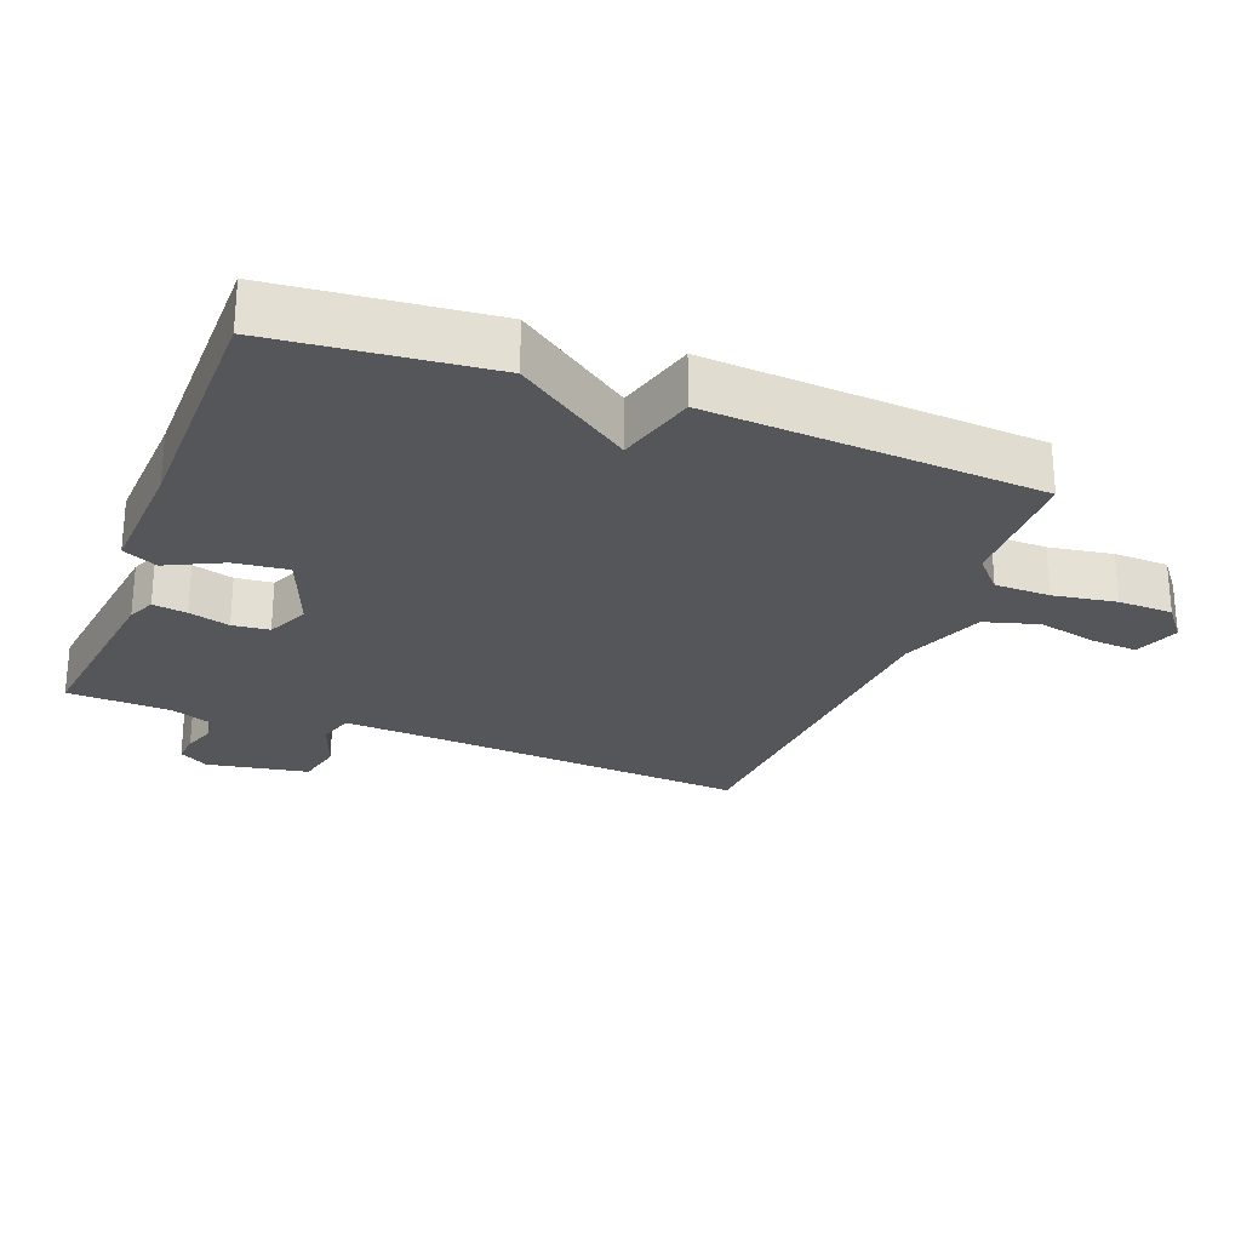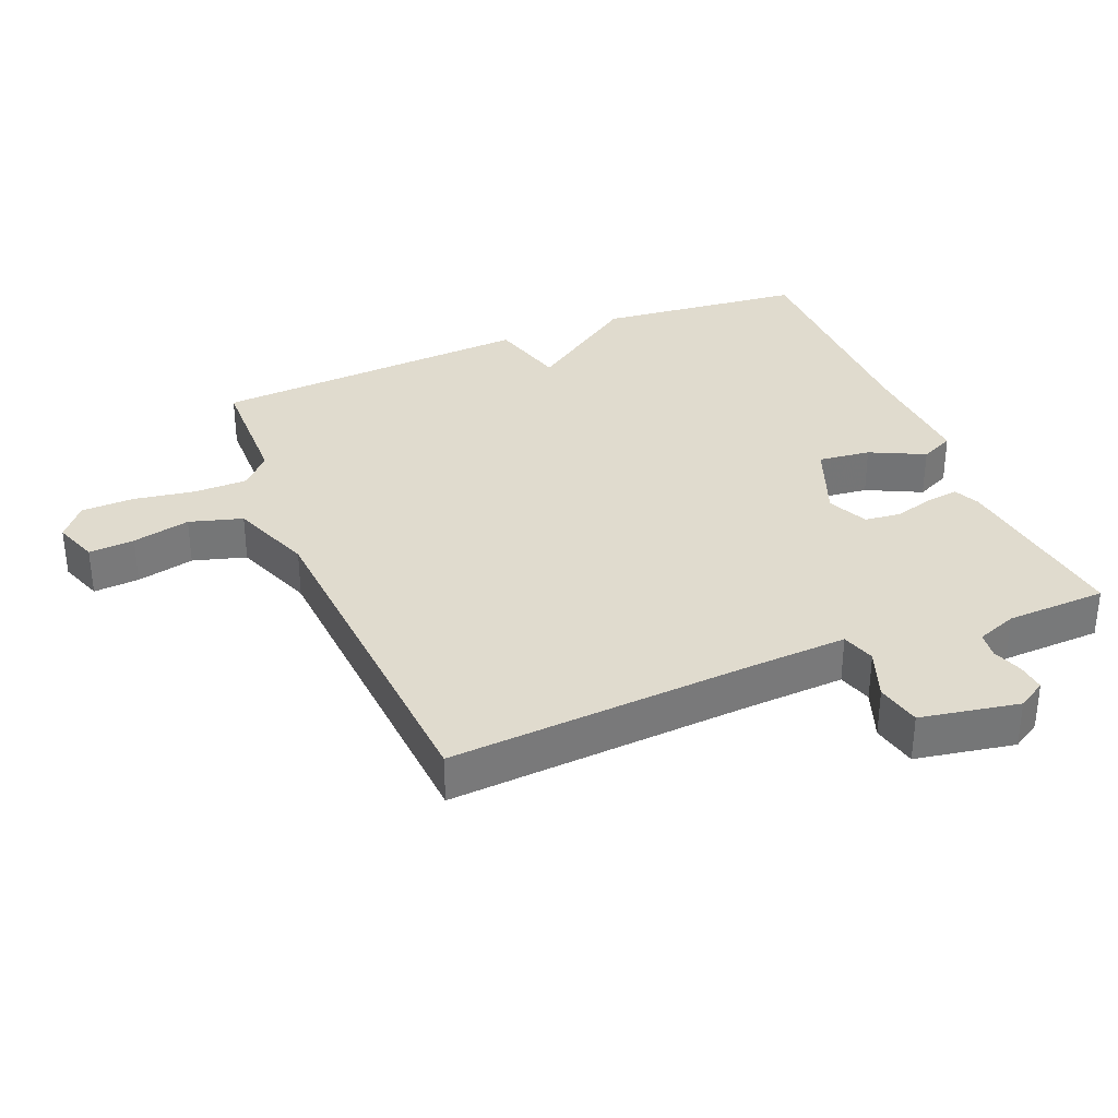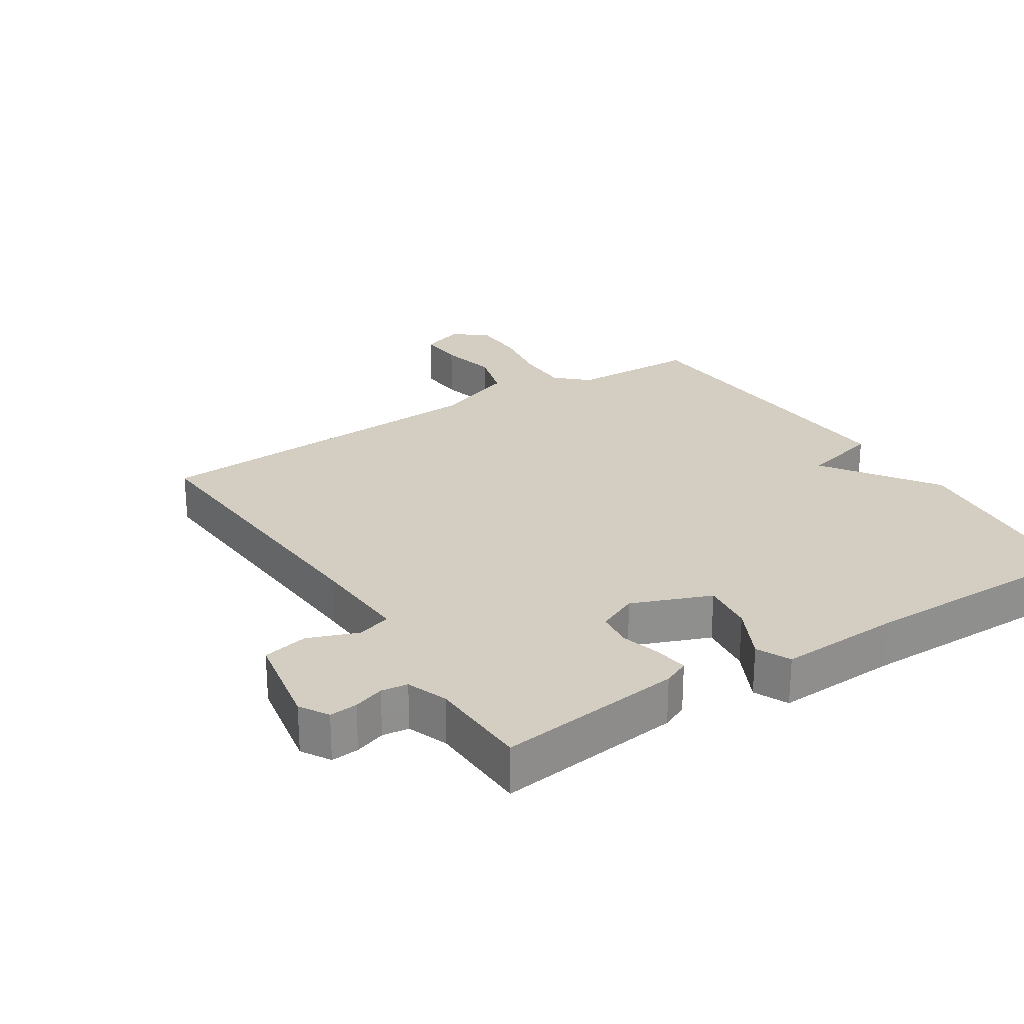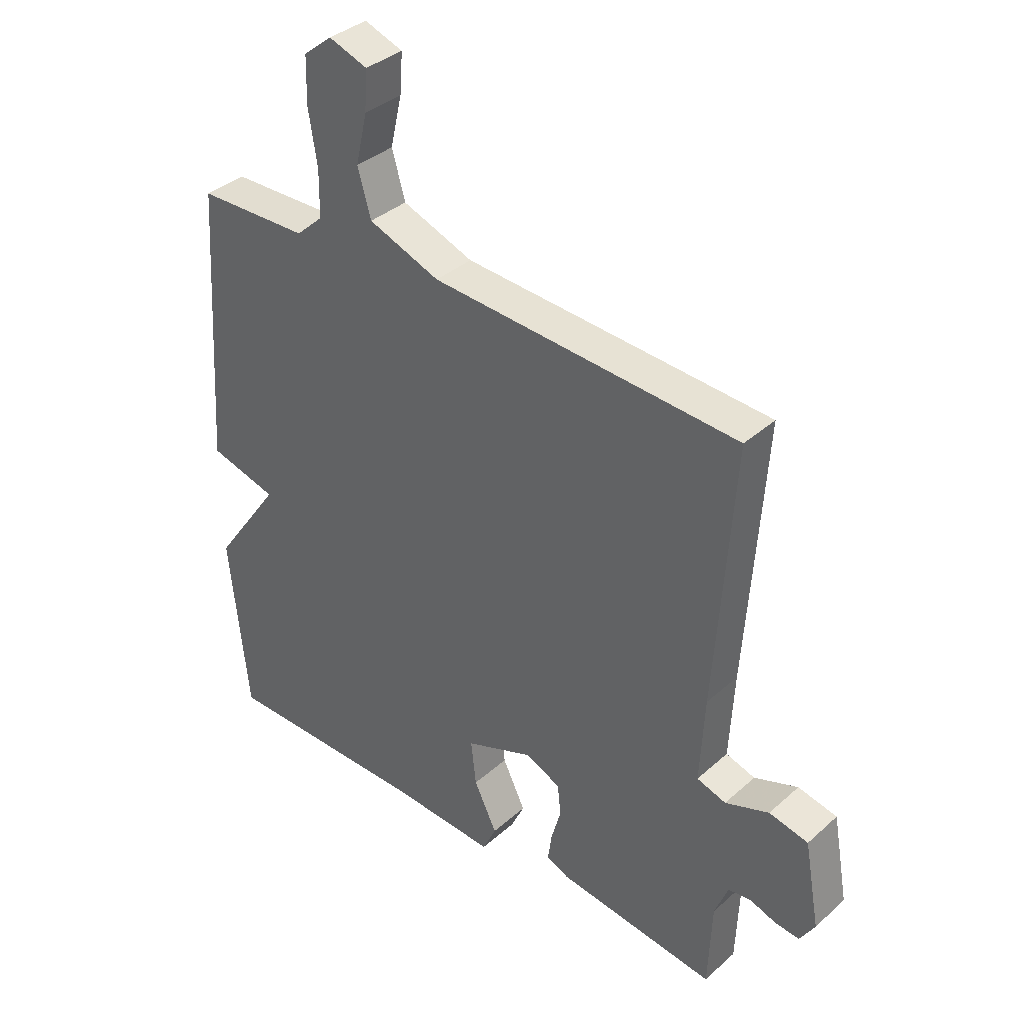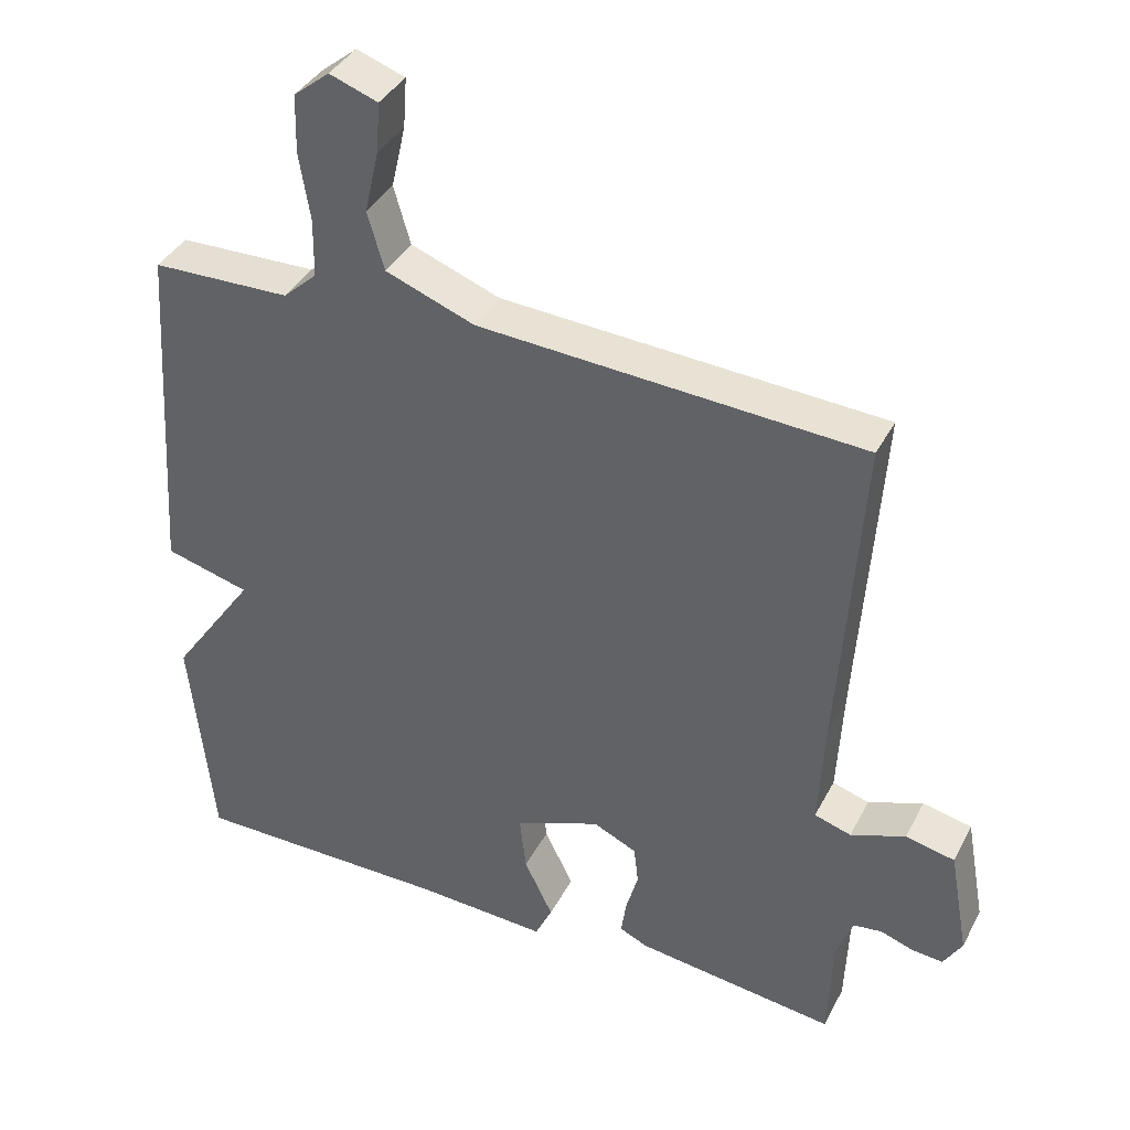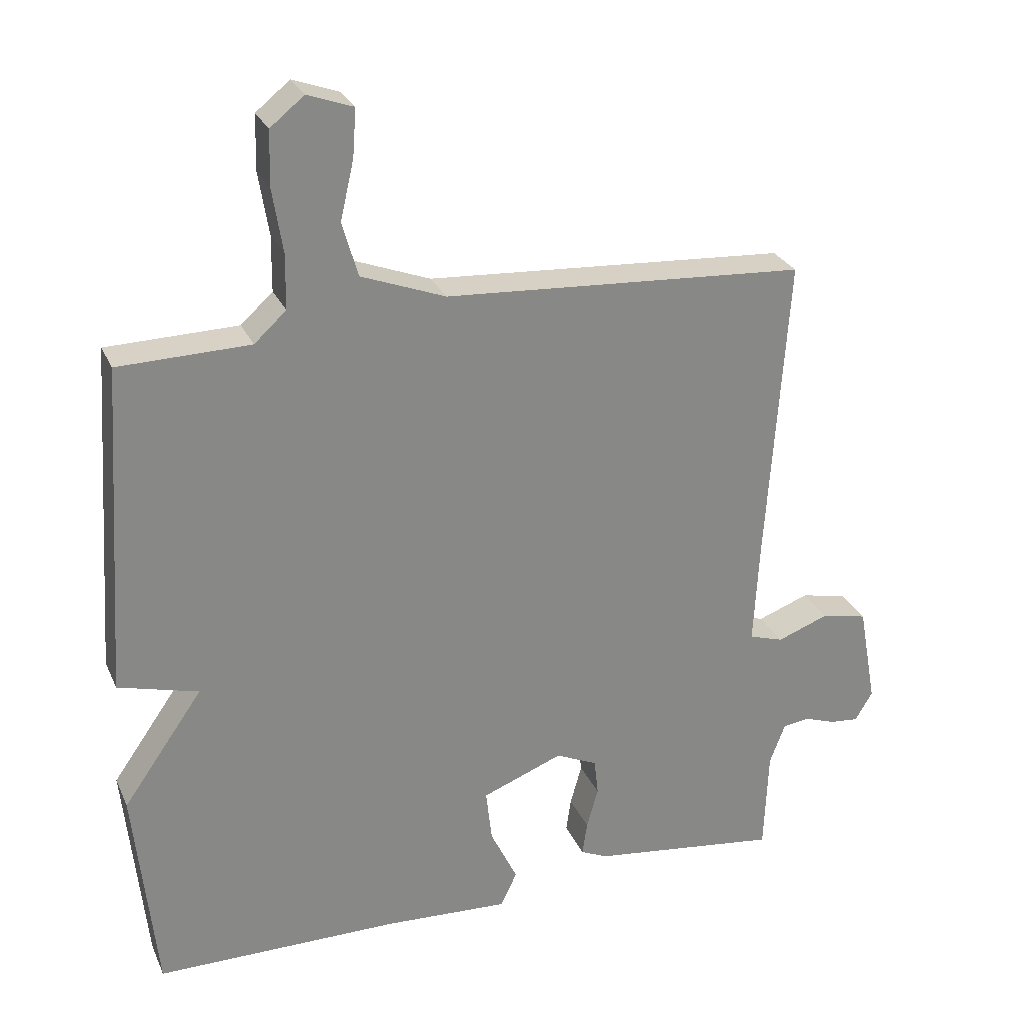
<metadata>
{"format":"obj","ext":"obj","renderer":"f3d","projection":"perspective","resolution":1024,"background":"white","views":[{"elev":-25.9,"azim":-111.0,"up":"+Y"},{"elev":33.7,"azim":67.7,"up":"+Y"},{"elev":25.2,"azim":147.6,"up":"+Y"},{"elev":36.5,"azim":41.1,"up":"+Z"},{"elev":38.1,"azim":25.1,"up":"+Z"},{"elev":27.4,"azim":-20.4,"up":"+Z"}]}
</metadata>
<code>
v -0.5 0.07 0.5
v -0.307 0.07 0.504
v -0.26 0.07 0.547
v -0.259 0.07 0.628
v -0.274 0.07 0.721
v -0.272 0.07 0.801
v -0.222 0.07 0.841
v -0.155 0.07 0.817
v -0.16 0.07 0.748
v -0.18 0.07 0.661
v -0.157 0.07 0.581
v -0.033 0.07 0.534
v 0.5 0.07 0.5
v 0.469 0.07 0.044
v 0.461 0.07 -0.107
v 0.512 0.07 -0.123
v 0.588 0.07 -0.095
v 0.656 0.07 -0.11
v 0.683 0.07 -0.259
v 0.657 0.07 -0.302
v 0.615 0.07 -0.298
v 0.569 0.07 -0.282
v 0.529 0.07 -0.287
v 0.506 0.07 -0.348
v 0.5 0.07 -0.5
v 0.221 0.07 -0.464
v 0.182 0.07 -0.446
v 0.189 0.07 -0.396
v 0.206 0.07 -0.336
v 0.2 0.07 -0.282
v 0.139 0.07 -0.254
v 0.02 0.07 -0.3
v 0.029 0.07 -0.379
v 0.069 0.07 -0.461
v 0.045 0.07 -0.512
v -0.139 0.07 -0.502
v -0.5 0.07 -0.5
v -0.532 0.07 -0.187
v -0.414 0.07 -0.019
v -0.532 0.07 0.013
v -0.5 0 0.5
v -0.307 0 0.504
v -0.26 0 0.547
v -0.259 0 0.628
v -0.274 0 0.721
v -0.272 0 0.801
v -0.222 0 0.841
v -0.155 0 0.817
v -0.16 0 0.748
v -0.18 0 0.661
v -0.157 0 0.581
v -0.033 0 0.534
v 0.5 0 0.5
v 0.469 0 0.044
v 0.461 0 -0.107
v 0.512 0 -0.123
v 0.588 0 -0.095
v 0.656 0 -0.11
v 0.683 0 -0.259
v 0.657 0 -0.302
v 0.615 0 -0.298
v 0.569 0 -0.282
v 0.529 0 -0.287
v 0.506 0 -0.348
v 0.5 0 -0.5
v 0.221 0 -0.464
v 0.182 0 -0.446
v 0.189 0 -0.396
v 0.206 0 -0.336
v 0.2 0 -0.282
v 0.139 0 -0.254
v 0.02 0 -0.3
v 0.029 0 -0.379
v 0.069 0 -0.461
v 0.045 0 -0.512
v -0.139 0 -0.502
v -0.5 0 -0.5
v -0.532 0 -0.187
v -0.414 0 -0.019
v -0.532 0 0.013
f 39 40 1 2
f 36 37 38 39
f 35 36 39
f 34 35 39
f 33 34 39
f 39 2 3
f 33 39 3
f 32 33 3
f 31 32 3 4
f 4 5 6
f 31 4 6
f 30 31 6
f 27 28 29
f 26 27 29
f 25 26 29
f 24 25 29
f 23 24 29 30
f 22 23 30
f 20 21 22
f 19 20 22
f 18 19 22
f 17 18 22
f 16 17 22
f 15 16 22 30
f 14 15 30
f 12 13 14 30
f 11 12 30
f 8 9 10
f 7 8 10
f 6 7 10
f 6 10 11
f 6 11 30
f 42 41 80 79
f 79 78 77 76
f 79 76 75
f 79 75 74
f 79 74 73
f 43 42 79
f 43 79 73
f 43 73 72
f 44 43 72 71
f 46 45 44
f 46 44 71
f 46 71 70
f 69 68 67
f 69 67 66
f 69 66 65
f 69 65 64
f 70 69 64 63
f 70 63 62
f 62 61 60
f 62 60 59
f 62 59 58
f 62 58 57
f 62 57 56
f 70 62 56 55
f 70 55 54
f 70 54 53 52
f 70 52 51
f 50 49 48
f 50 48 47
f 50 47 46
f 51 50 46
f 70 51 46
f 1 41 42 2
f 2 42 43 3
f 3 43 44 4
f 4 44 45 5
f 5 45 46 6
f 6 46 47 7
f 7 47 48 8
f 8 48 49 9
f 9 49 50 10
f 10 50 51 11
f 11 51 52 12
f 12 52 53 13
f 13 53 54 14
f 14 54 55 15
f 15 55 56 16
f 16 56 57 17
f 17 57 58 18
f 18 58 59 19
f 19 59 60 20
f 20 60 61 21
f 21 61 62 22
f 22 62 63 23
f 23 63 64 24
f 24 64 65 25
f 25 65 66 26
f 26 66 67 27
f 27 67 68 28
f 28 68 69 29
f 29 69 70 30
f 30 70 71 31
f 31 71 72 32
f 32 72 73 33
f 33 73 74 34
f 34 74 75 35
f 35 75 76 36
f 36 76 77 37
f 37 77 78 38
f 38 78 79 39
f 39 79 80 40
f 40 80 41 1

</code>
